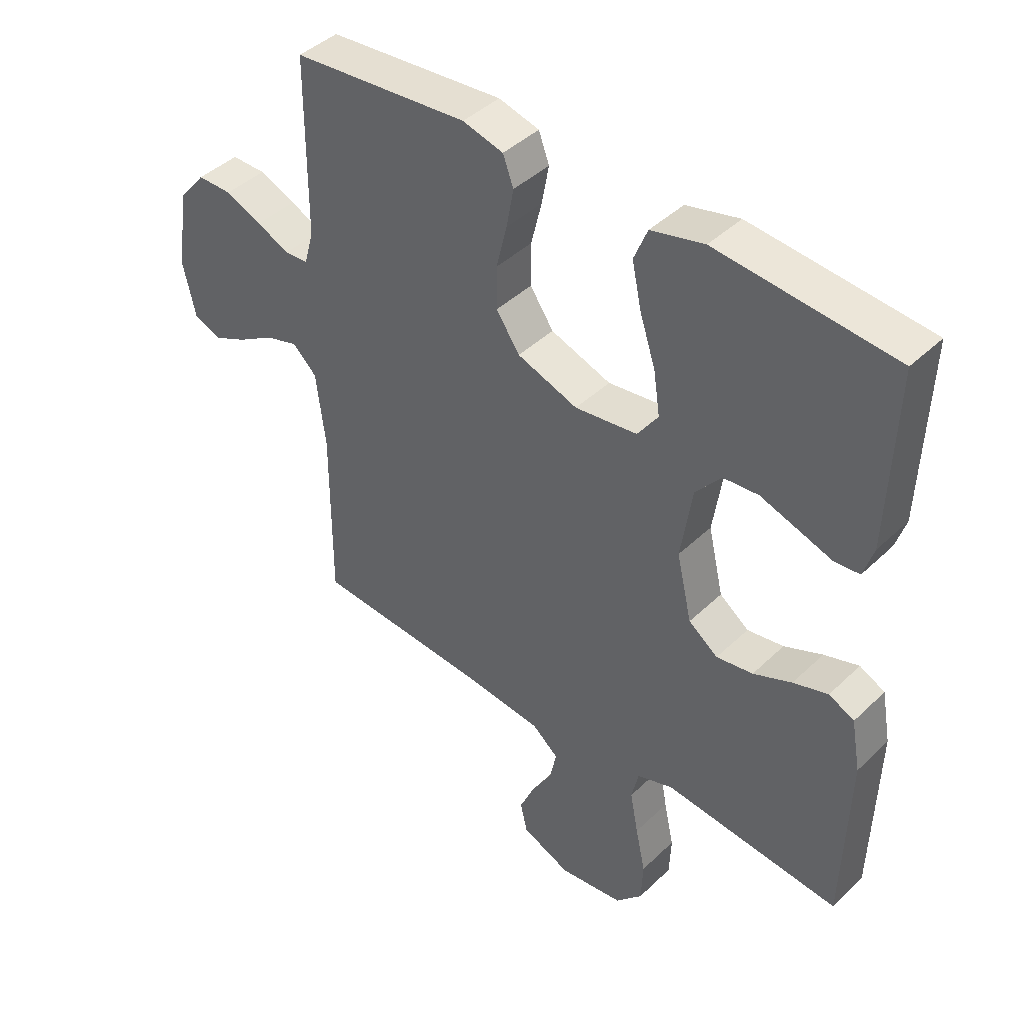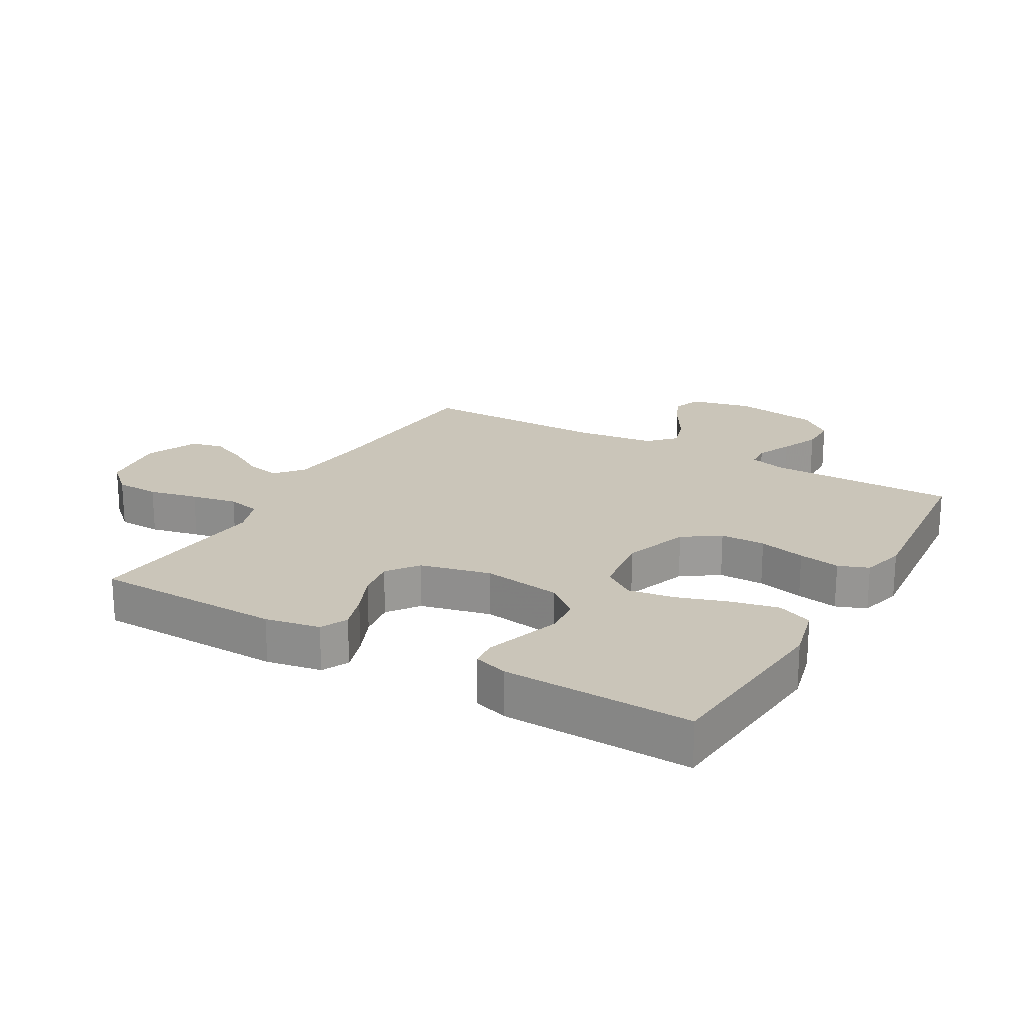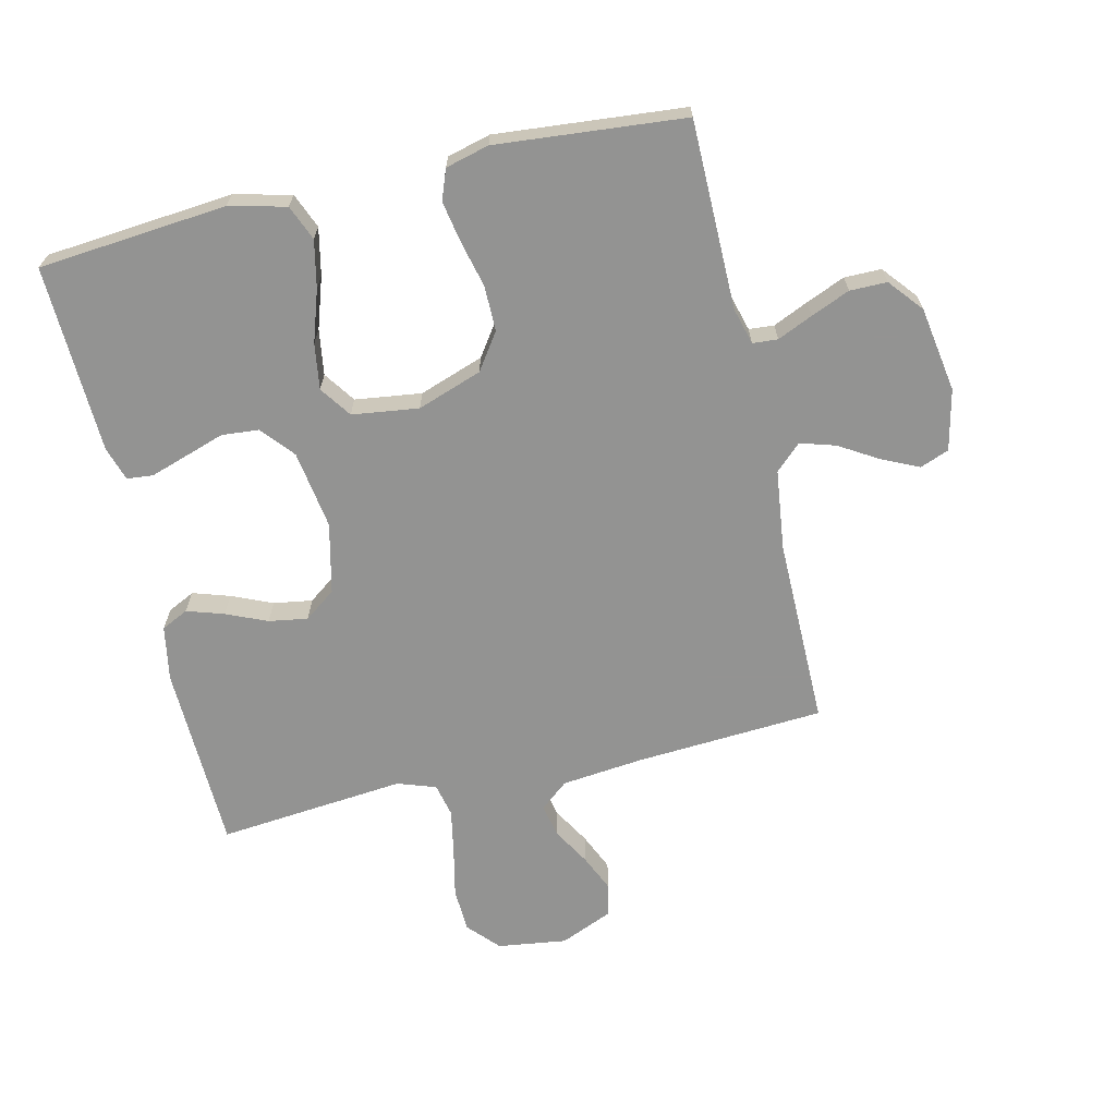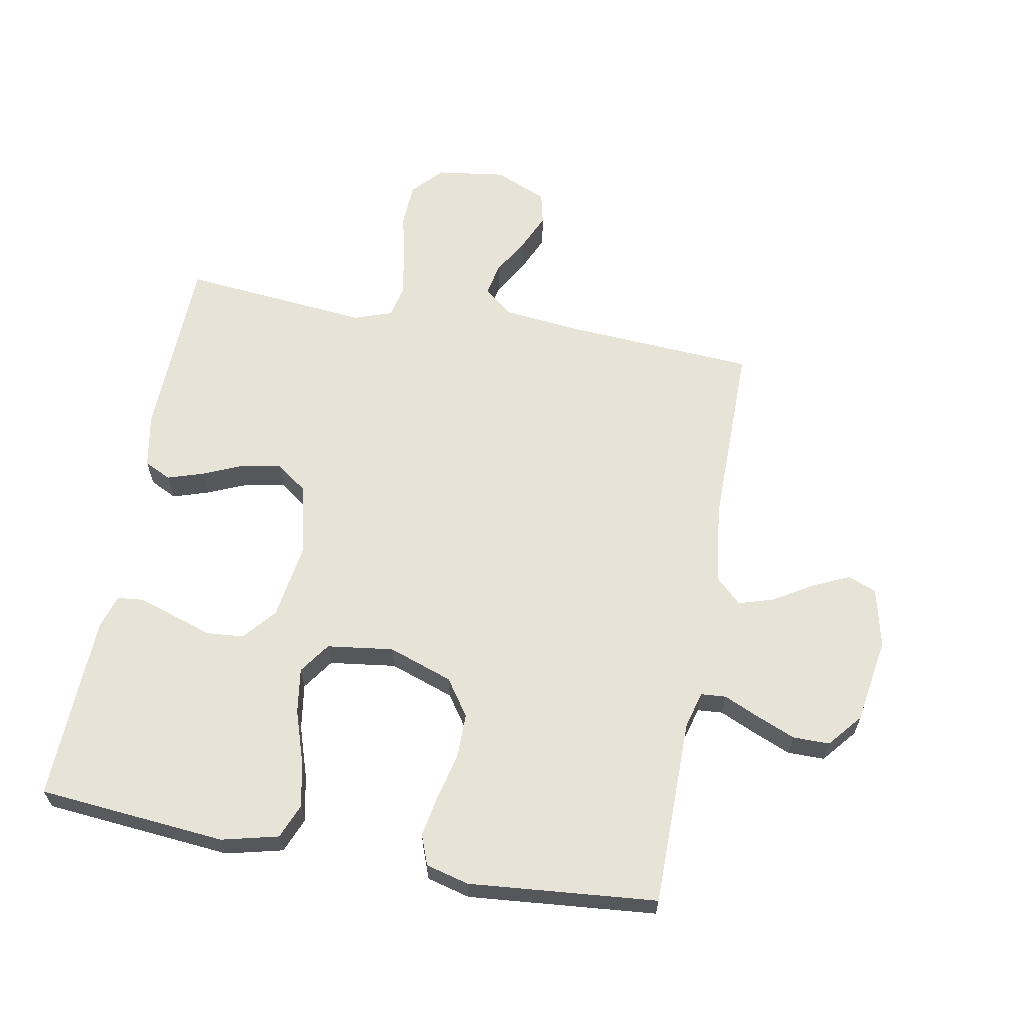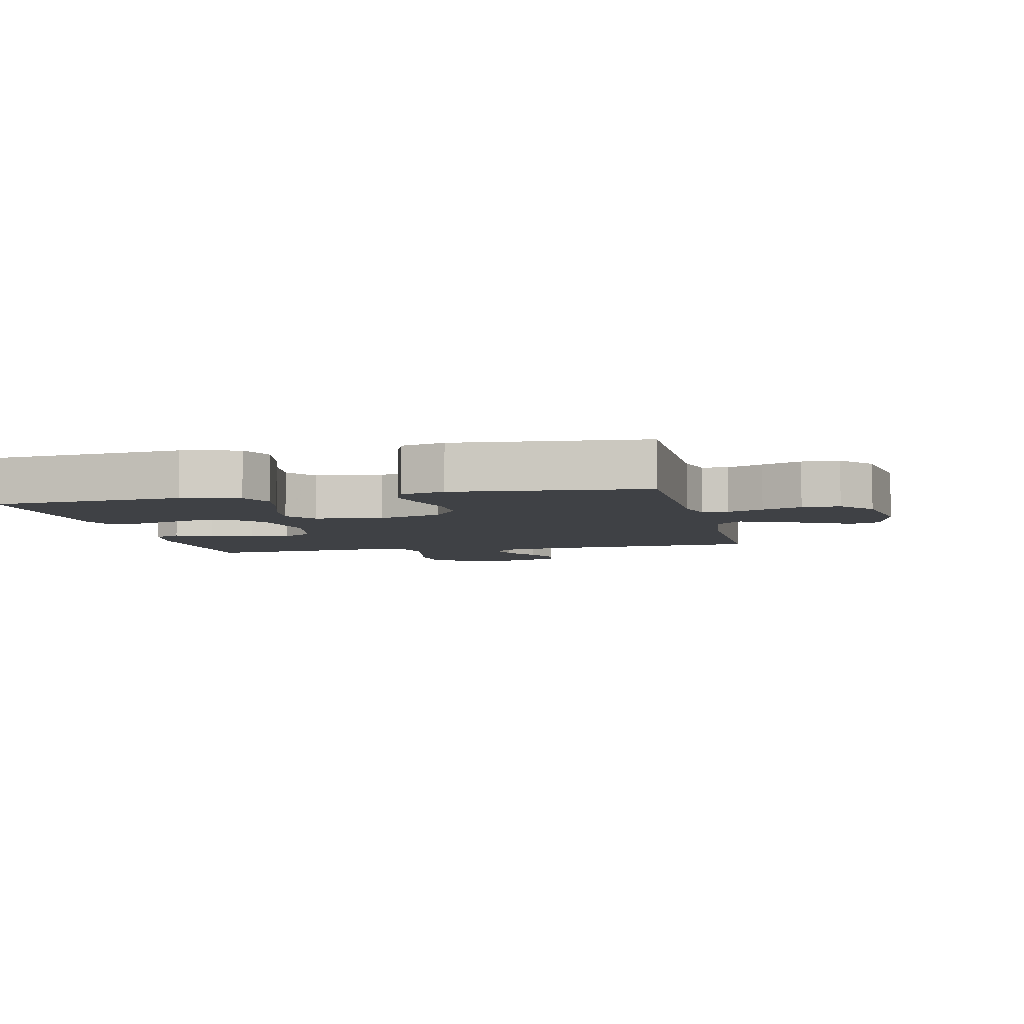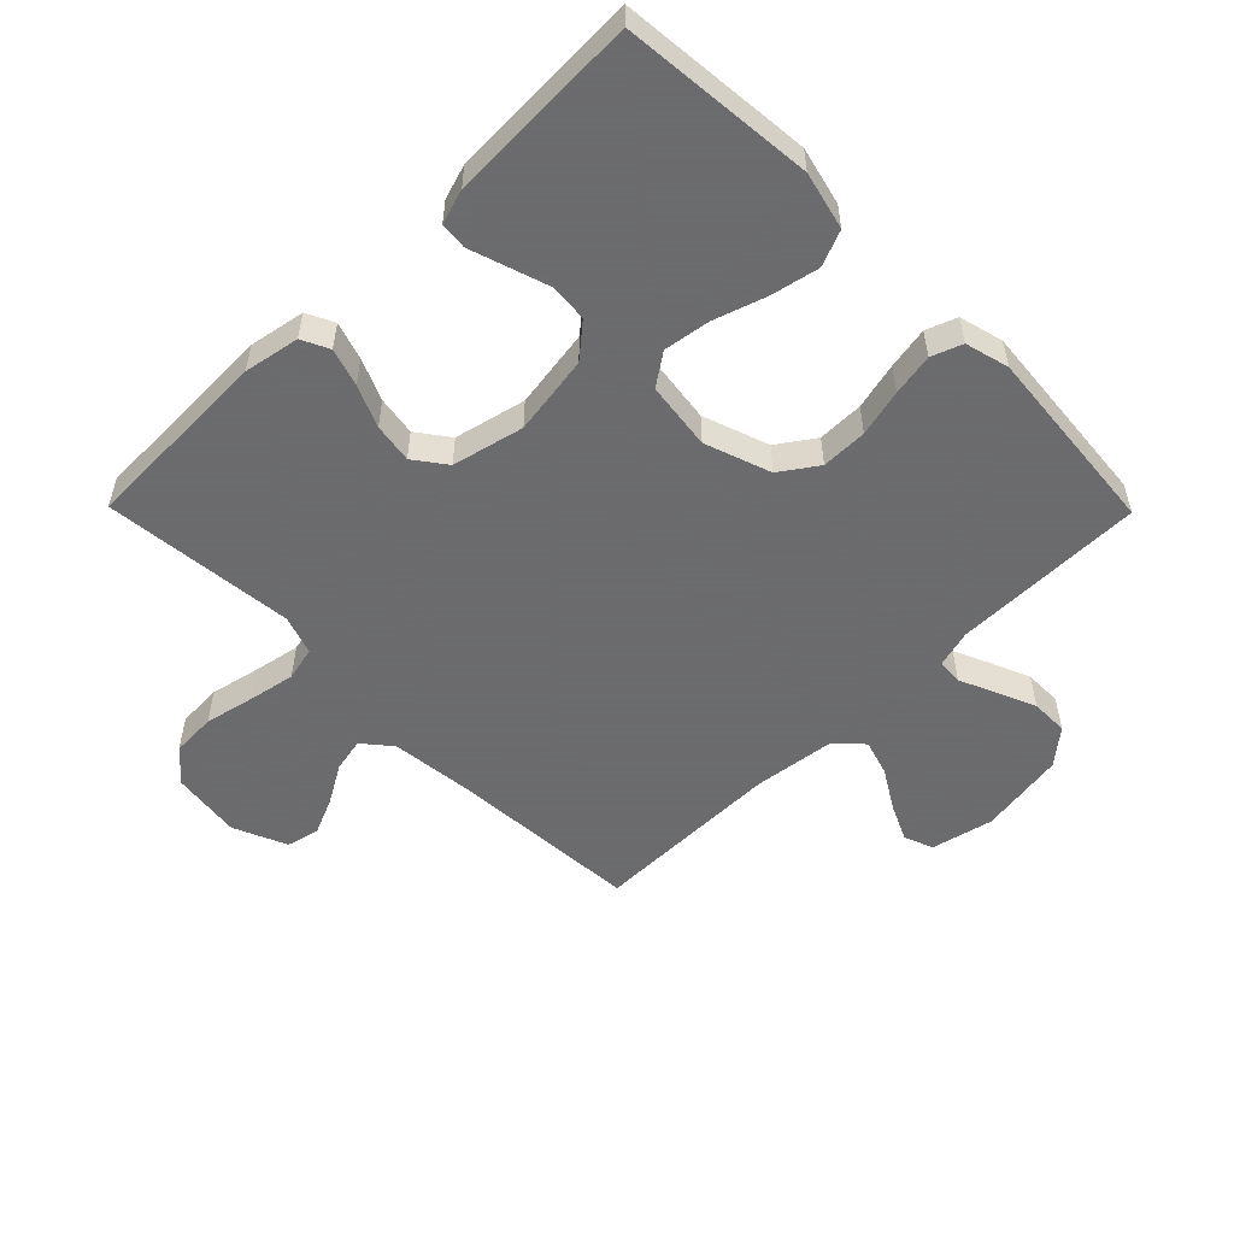
<metadata>
{"format":"obj","ext":"obj","renderer":"f3d","projection":"perspective","resolution":1024,"background":"white","views":[{"elev":42.8,"azim":-138.4,"up":"+Z"},{"elev":20.7,"azim":-60.2,"up":"+Y"},{"elev":-66.7,"azim":13.1,"up":"+Y"},{"elev":62.7,"azim":10.4,"up":"+Y"},{"elev":-5.4,"azim":12.6,"up":"+Y"},{"elev":-53.5,"azim":-45.4,"up":"+Y"}]}
</metadata>
<code>
v 0.5 0.07 -0.5
v 0.2 0.07 -0.519
v 0.069 0.07 -0.533
v 0.024 0.07 -0.57
v 0.035 0.07 -0.623
v 0.07 0.07 -0.683
v 0.096 0.07 -0.742
v 0.084 0.07 -0.794
v 0 0.07 -0.83
v -0.11 0.07 -0.815
v -0.155 0.07 -0.766
v -0.158 0.07 -0.696
v -0.141 0.07 -0.618
v -0.127 0.07 -0.545
v -0.139 0.07 -0.492
v -0.2 0.07 -0.471
v -0.5 0.07 -0.5
v -0.508 0.07 -0.2
v -0.492 0.07 -0.113
v -0.449 0.07 -0.092
v -0.39 0.07 -0.111
v -0.325 0.07 -0.139
v -0.263 0.07 -0.149
v -0.213 0.07 -0.112
v -0.187 0.07 0
v -0.206 0.07 0.125
v -0.25 0.07 0.177
v -0.309 0.07 0.182
v -0.373 0.07 0.161
v -0.431 0.07 0.142
v -0.473 0.07 0.146
v -0.49 0.07 0.2
v -0.5 0.07 0.5
v -0.2 0.07 0.527
v -0.11 0.07 0.505
v -0.087 0.07 0.449
v -0.103 0.07 0.374
v -0.13 0.07 0.292
v -0.141 0.07 0.219
v -0.106 0.07 0.169
v 0 0.07 0.155
v 0.103 0.07 0.191
v 0.143 0.07 0.249
v 0.143 0.07 0.321
v 0.125 0.07 0.395
v 0.113 0.07 0.461
v 0.131 0.07 0.509
v 0.2 0.07 0.527
v 0.5 0.07 0.5
v 0.501 0.07 0.2
v 0.517 0.07 0.142
v 0.557 0.07 0.139
v 0.613 0.07 0.164
v 0.675 0.07 0.19
v 0.734 0.07 0.19
v 0.779 0.07 0.136
v 0.801 0.07 0
v 0.779 0.07 -0.097
v 0.733 0.07 -0.115
v 0.675 0.07 -0.088
v 0.612 0.07 -0.05
v 0.556 0.07 -0.033
v 0.515 0.07 -0.072
v 0.499 0.07 -0.2
v 0.5 0 -0.5
v 0.2 0 -0.519
v 0.069 0 -0.533
v 0.024 0 -0.57
v 0.035 0 -0.623
v 0.07 0 -0.683
v 0.096 0 -0.742
v 0.084 0 -0.794
v 0 0 -0.83
v -0.11 0 -0.815
v -0.155 0 -0.766
v -0.158 0 -0.696
v -0.141 0 -0.618
v -0.127 0 -0.545
v -0.139 0 -0.492
v -0.2 0 -0.471
v -0.5 0 -0.5
v -0.508 0 -0.2
v -0.492 0 -0.113
v -0.449 0 -0.092
v -0.39 0 -0.111
v -0.325 0 -0.139
v -0.263 0 -0.149
v -0.213 0 -0.112
v -0.187 0 0
v -0.206 0 0.125
v -0.25 0 0.177
v -0.309 0 0.182
v -0.373 0 0.161
v -0.431 0 0.142
v -0.473 0 0.146
v -0.49 0 0.2
v -0.5 0 0.5
v -0.2 0 0.527
v -0.11 0 0.505
v -0.087 0 0.449
v -0.103 0 0.374
v -0.13 0 0.292
v -0.141 0 0.219
v -0.106 0 0.169
v 0 0 0.155
v 0.103 0 0.191
v 0.143 0 0.249
v 0.143 0 0.321
v 0.125 0 0.395
v 0.113 0 0.461
v 0.131 0 0.509
v 0.2 0 0.527
v 0.5 0 0.5
v 0.501 0 0.2
v 0.517 0 0.142
v 0.557 0 0.139
v 0.613 0 0.164
v 0.675 0 0.19
v 0.734 0 0.19
v 0.779 0 0.136
v 0.801 0 0
v 0.779 0 -0.097
v 0.733 0 -0.115
v 0.675 0 -0.088
v 0.612 0 -0.05
v 0.556 0 -0.033
v 0.515 0 -0.072
v 0.499 0 -0.2
f 58 59 60 61
f 58 61 62
f 57 58 62
f 56 57 62
f 55 56 62
f 52 53 54 55
f 52 55 62 63
f 47 48 49 50
f 47 50 51
f 44 45 46 47
f 44 47 51
f 43 44 51
f 42 43 51
f 41 42 51
f 35 36 37 38
f 35 38 39
f 34 35 39
f 33 34 39
f 32 33 39 40
f 28 29 30 31
f 28 31 32
f 27 28 32 40
f 19 20 21 22
f 19 22 23
f 16 17 18 19
f 15 16 19 23
f 10 11 12 13
f 10 13 14
f 9 10 14
f 8 9 14 15
f 5 6 7 8
f 64 1 2
f 63 64 2 3
f 41 51 52 63
f 26 27 40 41
f 25 26 41 63
f 24 25 63 3
f 5 8 15 23
f 4 5 23 24
f 3 4 24
f 125 124 123 122
f 126 125 122
f 126 122 121
f 126 121 120
f 126 120 119
f 119 118 117 116
f 127 126 119 116
f 114 113 112 111
f 115 114 111
f 111 110 109 108
f 115 111 108
f 115 108 107
f 115 107 106
f 115 106 105
f 102 101 100 99
f 103 102 99
f 103 99 98
f 103 98 97
f 104 103 97 96
f 95 94 93 92
f 96 95 92
f 104 96 92 91
f 86 85 84 83
f 87 86 83
f 83 82 81 80
f 87 83 80 79
f 77 76 75 74
f 78 77 74
f 78 74 73
f 79 78 73 72
f 72 71 70 69
f 66 65 128
f 67 66 128 127
f 127 116 115 105
f 105 104 91 90
f 127 105 90 89
f 67 127 89 88
f 87 79 72 69
f 88 87 69 68
f 88 68 67
f 1 65 66 2
f 2 66 67 3
f 3 67 68 4
f 4 68 69 5
f 5 69 70 6
f 6 70 71 7
f 7 71 72 8
f 8 72 73 9
f 9 73 74 10
f 10 74 75 11
f 11 75 76 12
f 12 76 77 13
f 13 77 78 14
f 14 78 79 15
f 15 79 80 16
f 16 80 81 17
f 17 81 82 18
f 18 82 83 19
f 19 83 84 20
f 20 84 85 21
f 21 85 86 22
f 22 86 87 23
f 23 87 88 24
f 24 88 89 25
f 25 89 90 26
f 26 90 91 27
f 27 91 92 28
f 28 92 93 29
f 29 93 94 30
f 30 94 95 31
f 31 95 96 32
f 32 96 97 33
f 33 97 98 34
f 34 98 99 35
f 35 99 100 36
f 36 100 101 37
f 37 101 102 38
f 38 102 103 39
f 39 103 104 40
f 40 104 105 41
f 41 105 106 42
f 42 106 107 43
f 43 107 108 44
f 44 108 109 45
f 45 109 110 46
f 46 110 111 47
f 47 111 112 48
f 48 112 113 49
f 49 113 114 50
f 50 114 115 51
f 51 115 116 52
f 52 116 117 53
f 53 117 118 54
f 54 118 119 55
f 55 119 120 56
f 56 120 121 57
f 57 121 122 58
f 58 122 123 59
f 59 123 124 60
f 60 124 125 61
f 61 125 126 62
f 62 126 127 63
f 63 127 128 64
f 64 128 65 1

</code>
